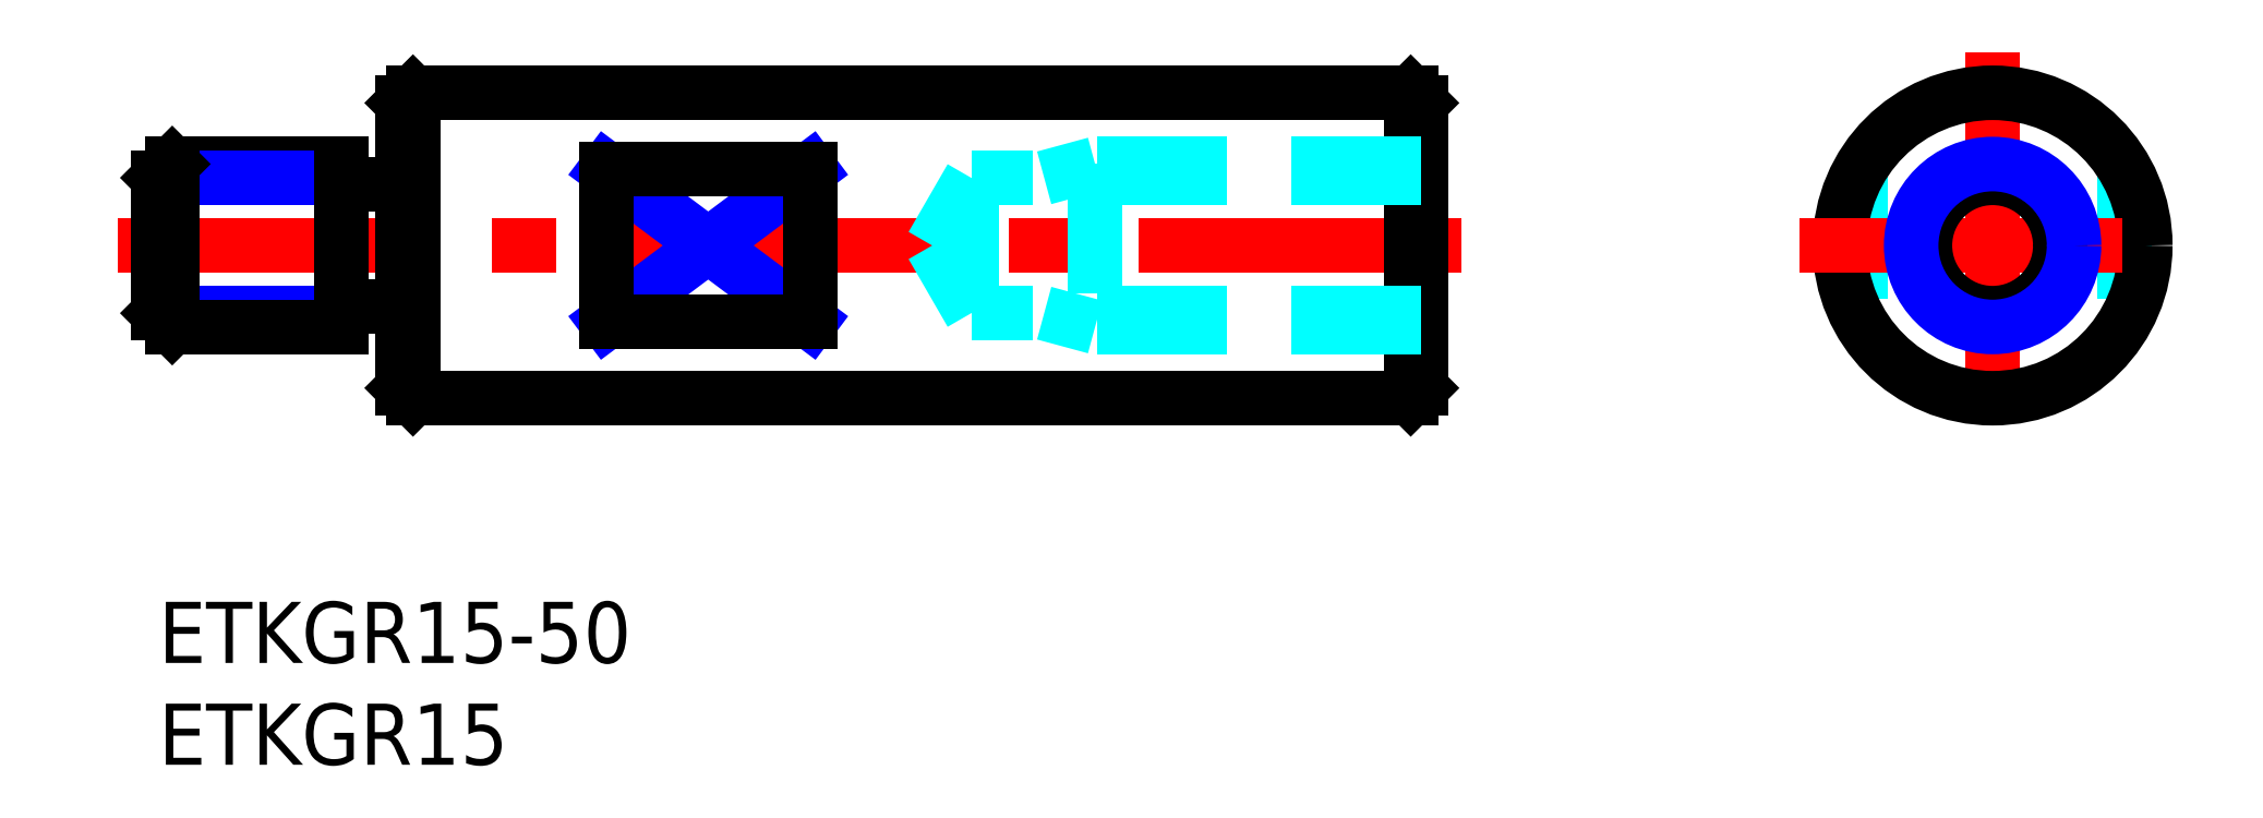
<metadata>
{"format":"dxf","ext":"dxf","renderer":"ezdxf+matplotlib","layout":"modelspace","background":"white","min_lineweight":24,"dpi":150}
</metadata>
<code>
0
SECTION
2
ENTITIES
0
INSERT
8
MSM_CONTINUOUS
2
*U4
10
0
20
0
30
0
0
INSERT
8
MSM_CONTINUOUS
2
*U5
10
0
20
0
30
0
0
LINE
8
MSM_CENTER
10
64
20
17.5
30
0
11
-2
21
17.5
31
0
0
LINE
8
MSM_CONTINUOUS
10
61.5
20
10
30
0
11
12.5
21
10
31
0
0
LINE
8
MSM_CONTINUOUS
10
61.5
20
25
30
0
11
12.5
21
25
31
0
0
LINE
8
MSM_NARROW
10
22
20
21.24
30
0
11
32
21
13.76
31
0
0
LINE
8
MSM_NARROW
10
32
20
21.24
30
0
11
22
21
13.76
31
0
0
LINE
8
MSM_CONTINUOUS
10
32
20
13.76
30
0
11
32
21
21.24
31
0
0
LINE
8
MSM_CONTINUOUS
10
22
20
13.76
30
0
11
22
21
21.24
31
0
0
LINE
8
MSM_CONTINUOUS
10
12
20
10.5
30
0
11
12
21
24.5
31
0
0
LINE
8
MSM_CONTINUOUS
10
32
20
13.76
30
0
11
22
21
13.76
31
0
0
LINE
8
MSM_CONTINUOUS
10
32
20
21.24
30
0
11
22
21
21.24
31
0
0
LINE
8
MSM_CENTER
10
90.08
20
27
30
0
11
90.08
21
8
31
0
0
LINE
8
MSM_DASHED
10
96.58
20
21.24
30
0
11
96.58
21
13.76
31
0
0
LINE
8
MSM_DASHED
10
83.58
20
21.24
30
0
11
83.58
21
13.76
31
0
0
CIRCLE
8
MSM_CONTINUOUS
10
90.08
20
17.5
30
0
40
7.5
0
LINE
8
MSM_CONTINUOUS
10
62
20
10.5
30
0
11
62
21
24.5
31
0
0
LINE
8
MSM_CENTER
10
80.58
20
17.5
30
0
11
99.58
21
17.5
31
0
0
LINE
8
MSM_CONTINUOUS
10
61.5
20
10
30
0
11
62
21
10.5
31
0
0
LINE
8
MSM_CONTINUOUS
10
62
20
24.5
30
0
11
61.5
21
25
31
0
0
LINE
8
MSM_CONTINUOUS
10
12.5
20
25
30
0
11
12
21
24.5
31
0
0
LINE
8
MSM_CONTINUOUS
10
12
20
10.5
30
0
11
12.5
21
10
31
0
0
LINE
8
MSM_CONTINUOUS
10
12.5
20
10
30
0
11
12.5
21
25
31
0
0
LINE
8
MSM_CONTINUOUS
10
61.5
20
10
30
0
11
61.5
21
25
31
0
0
CIRCLE
8
MSM_CONTINUOUS
10
90.08
20
17.5
30
0
40
3.324
0
CIRCLE
8
MSM_NARROW
10
90.08
20
17.5
30
0
40
4
0
LINE
8
MSM_NARROW
10
9
20
14.18
30
0
11
-1.42e-14
21
14.18
31
0
0
LINE
8
MSM_CONTINUOUS
10
9
20
13.5
30
0
11
0.6765
21
13.5
31
0
0
LINE
8
MSM_CONTINUOUS
10
9
20
21.5
30
0
11
0.6765
21
21.5
31
0
0
LINE
8
MSM_NARROW
10
9
20
20.82
30
0
11
-1.42e-14
21
20.82
31
0
0
LINE
8
MSM_CONTINUOUS
10
-1.42e-14
20
14.18
30
0
11
-1.42e-14
21
20.82
31
0
0
LINE
8
MSM_CONTINUOUS
10
-1.42e-14
20
14.18
30
0
11
0.6765
21
13.5
31
0
0
LINE
8
MSM_CONTINUOUS
10
0.6765
20
13.5
30
0
11
0.6765
21
21.5
31
0
0
LINE
8
MSM_CONTINUOUS
10
0.6765
20
21.5
30
0
11
-1.42e-14
21
20.82
31
0
0
LINE
8
MSM_CONTINUOUS
10
12
20
20.5
30
0
11
9
21
20.5
31
0
0
LINE
8
MSM_CONTINUOUS
10
12
20
14.5
30
0
11
9
21
14.5
31
0
0
LINE
8
MSM_CONTINUOUS
10
9
20
13.5
30
0
11
9
21
21.5
31
0
0
LINE
8
MSM_DASHED
10
39.92
20
14.18
30
0
11
39.92
21
20.82
31
0
0
LINE
8
MSM_DASHED
10
39.92
20
20.82
30
0
11
38
21
17.5
31
0
0
LINE
8
MSM_DASHED
10
62
20
14.18
30
0
11
39.92
21
14.18
31
0
0
LINE
8
MSM_DASHED
10
62
20
13.5
30
0
11
46
21
13.5
31
0
0
LINE
8
MSM_DASHED
10
46
20
13.5
30
0
11
43.5
21
14.18
31
0
0
LINE
8
MSM_DASHED
10
39.92
20
14.18
30
0
11
38
21
17.5
31
0
0
LINE
8
MSM_DASHED
10
62
20
21.5
30
0
11
46
21
21.5
31
0
0
LINE
8
MSM_DASHED
10
62
20
20.82
30
0
11
39.92
21
20.82
31
0
0
LINE
8
MSM_DASHED
10
46
20
21.5
30
0
11
43.5
21
20.82
31
0
0
LINE
8
MSM_DASHED
10
46
20
21.5
30
0
11
46
21
13.5
31
0
0
ENDSEC
0
EOF

</code>
